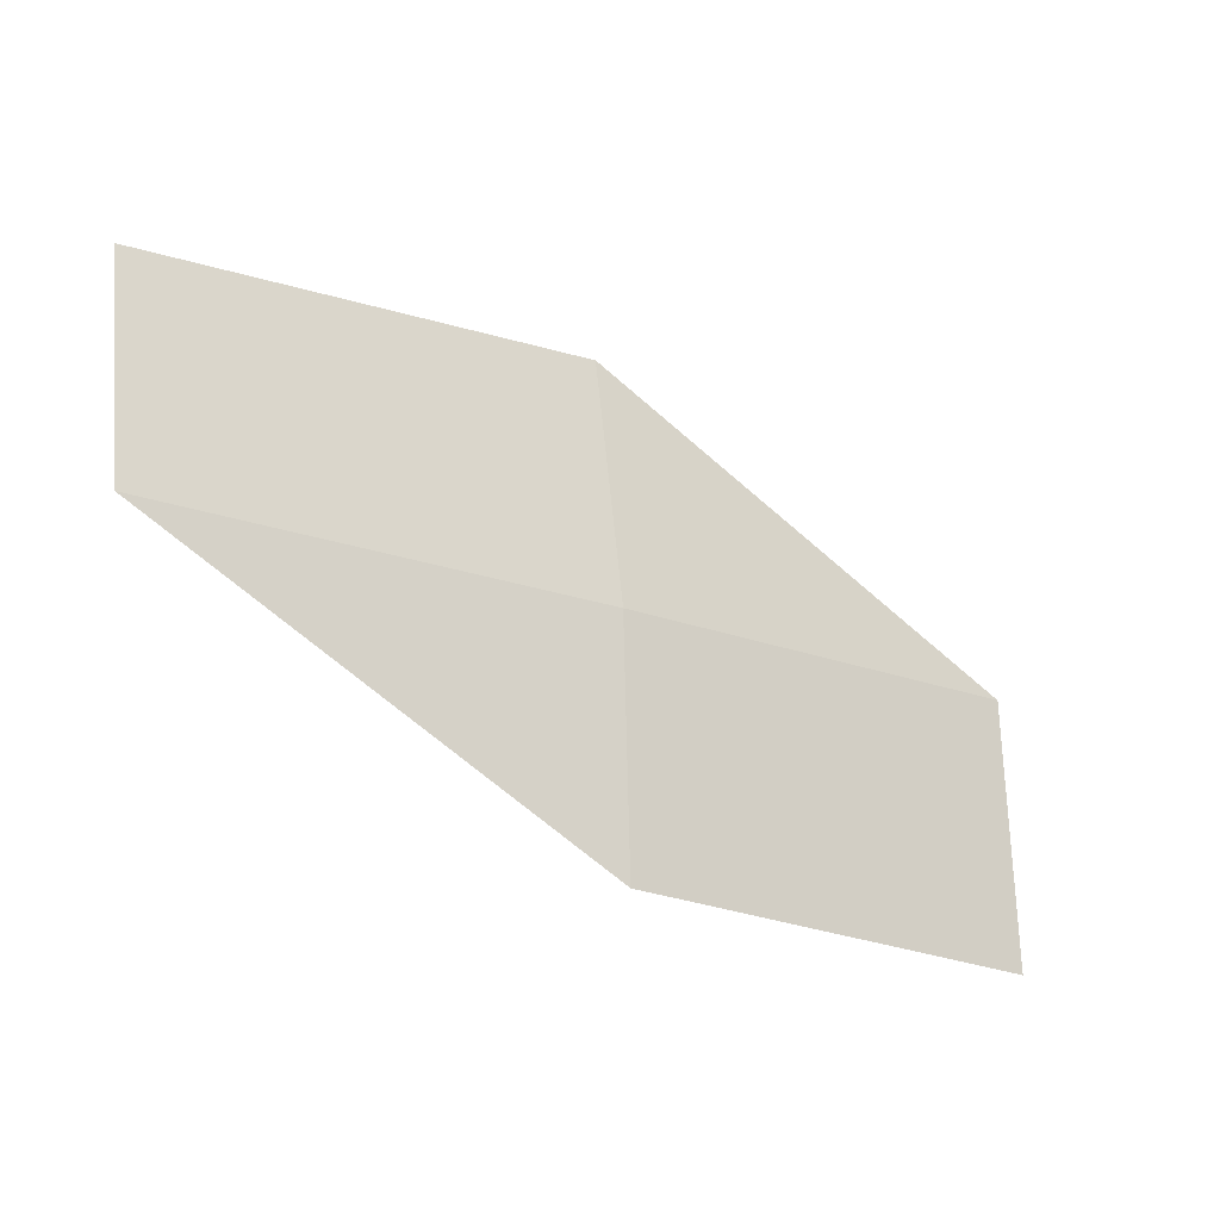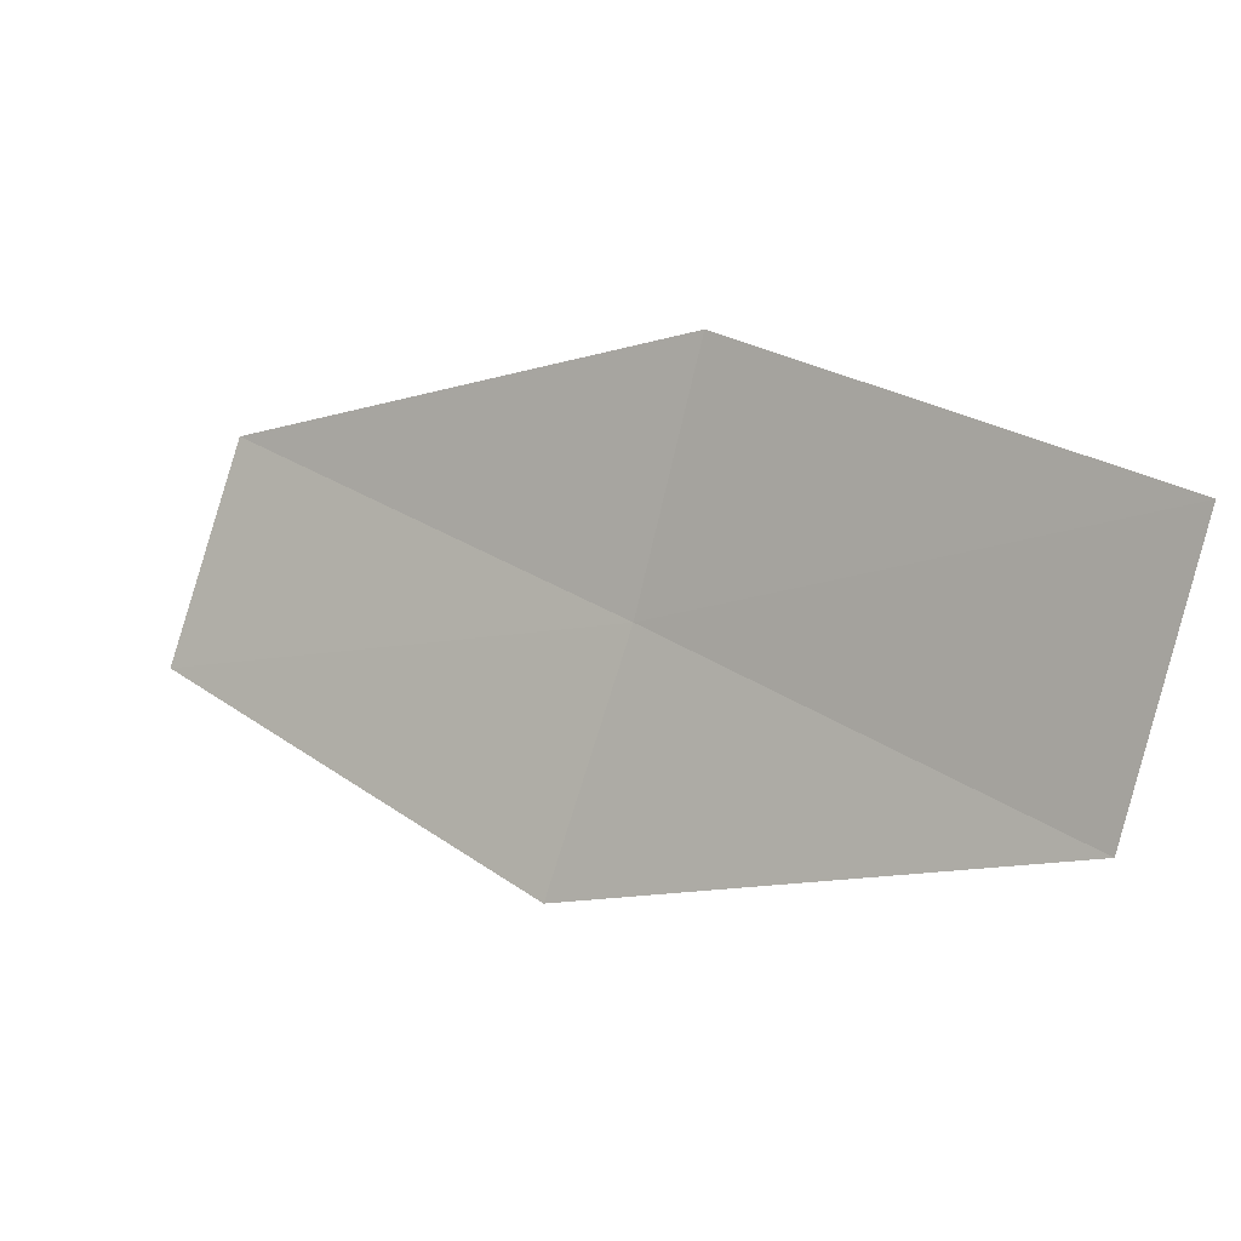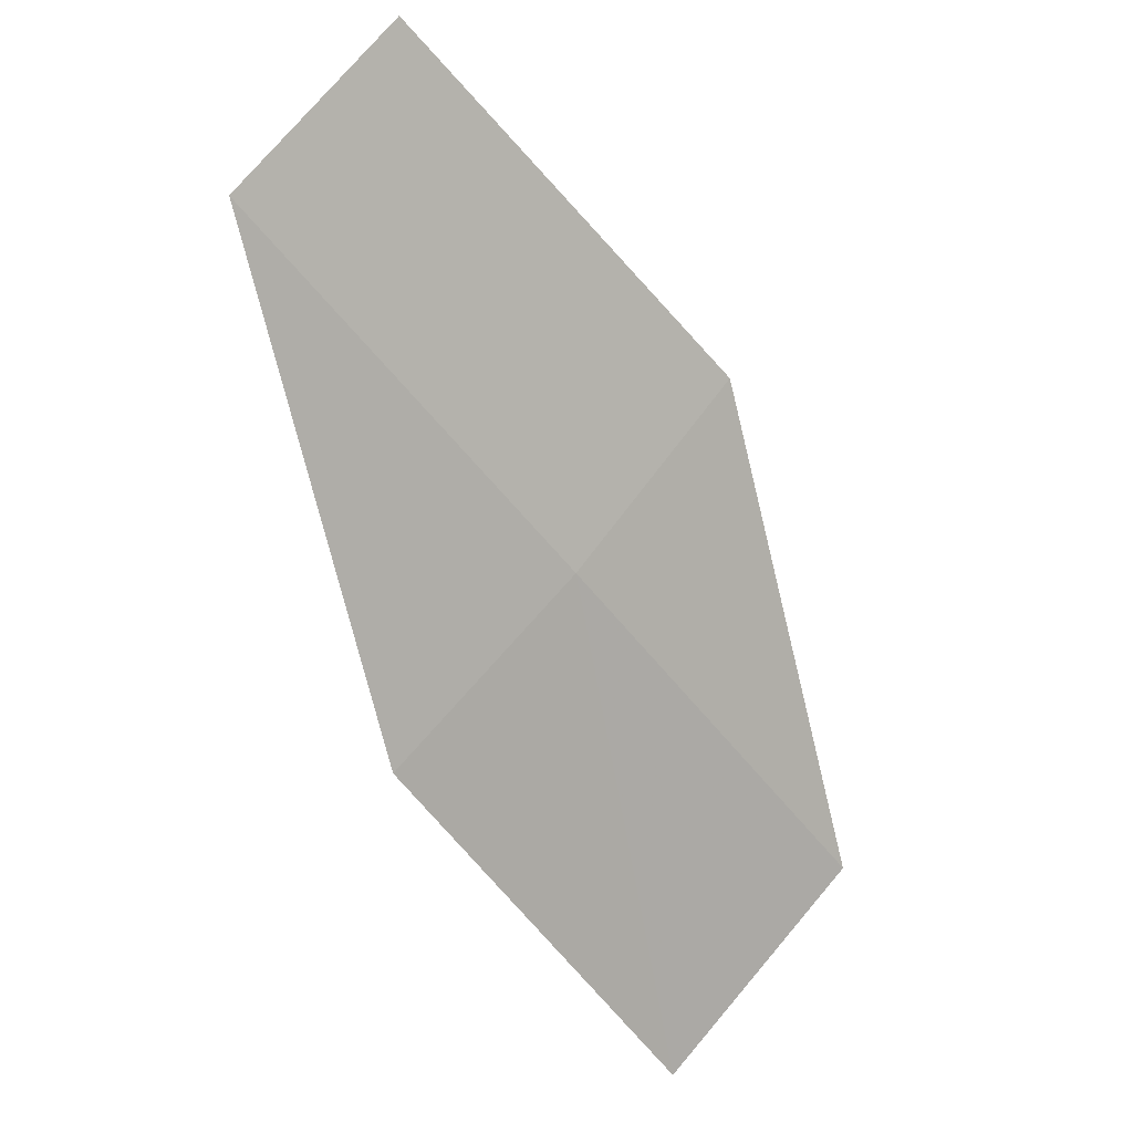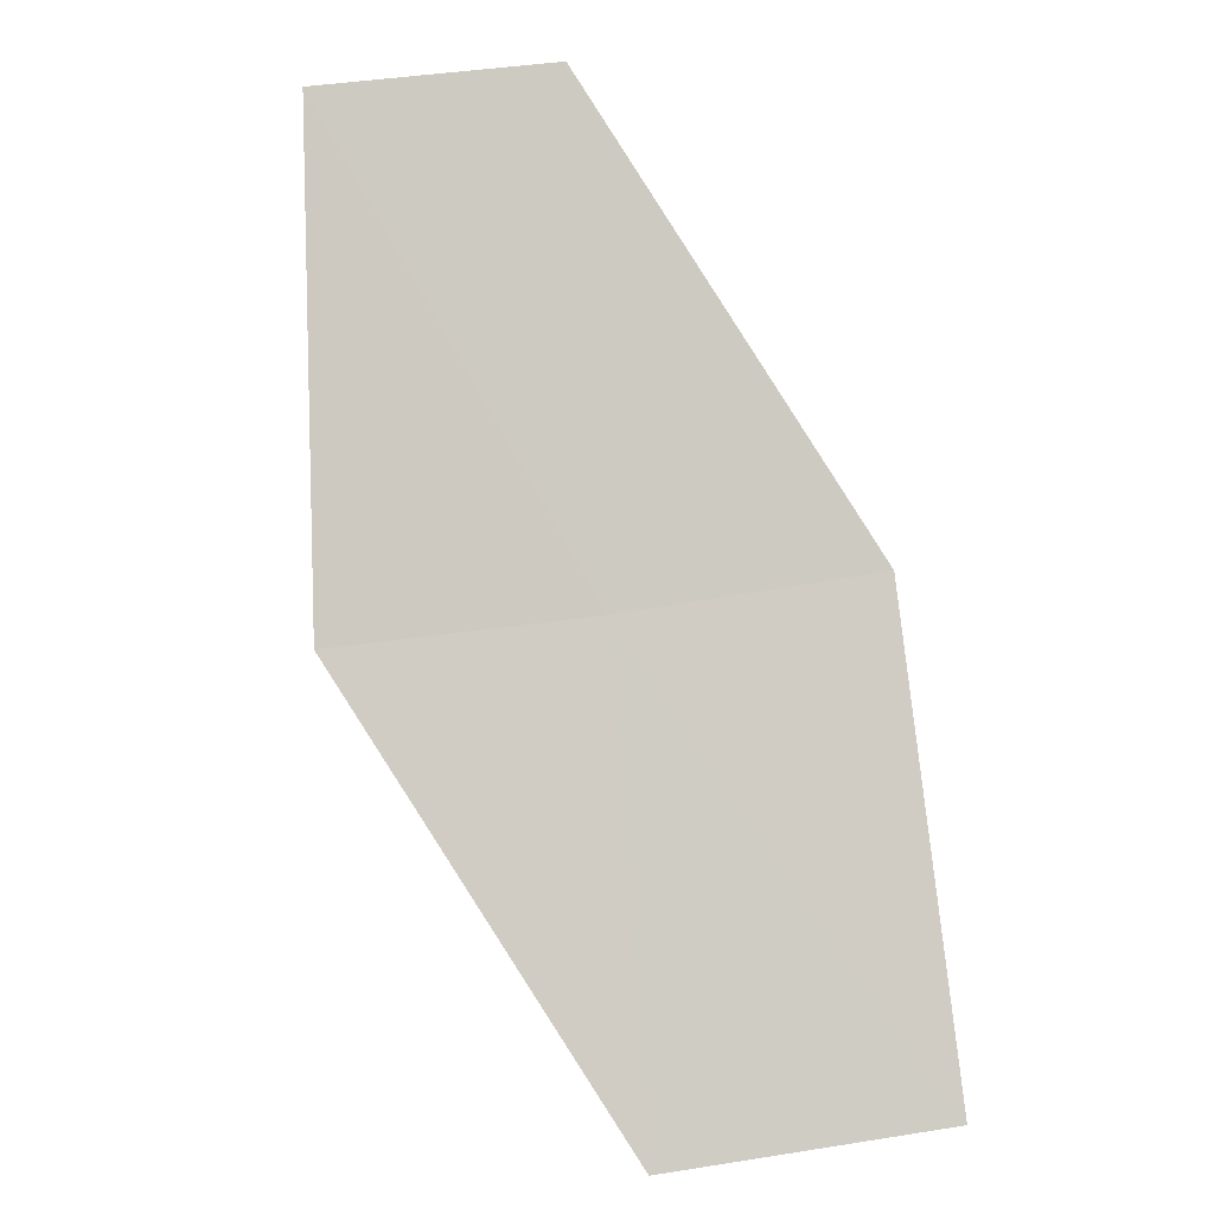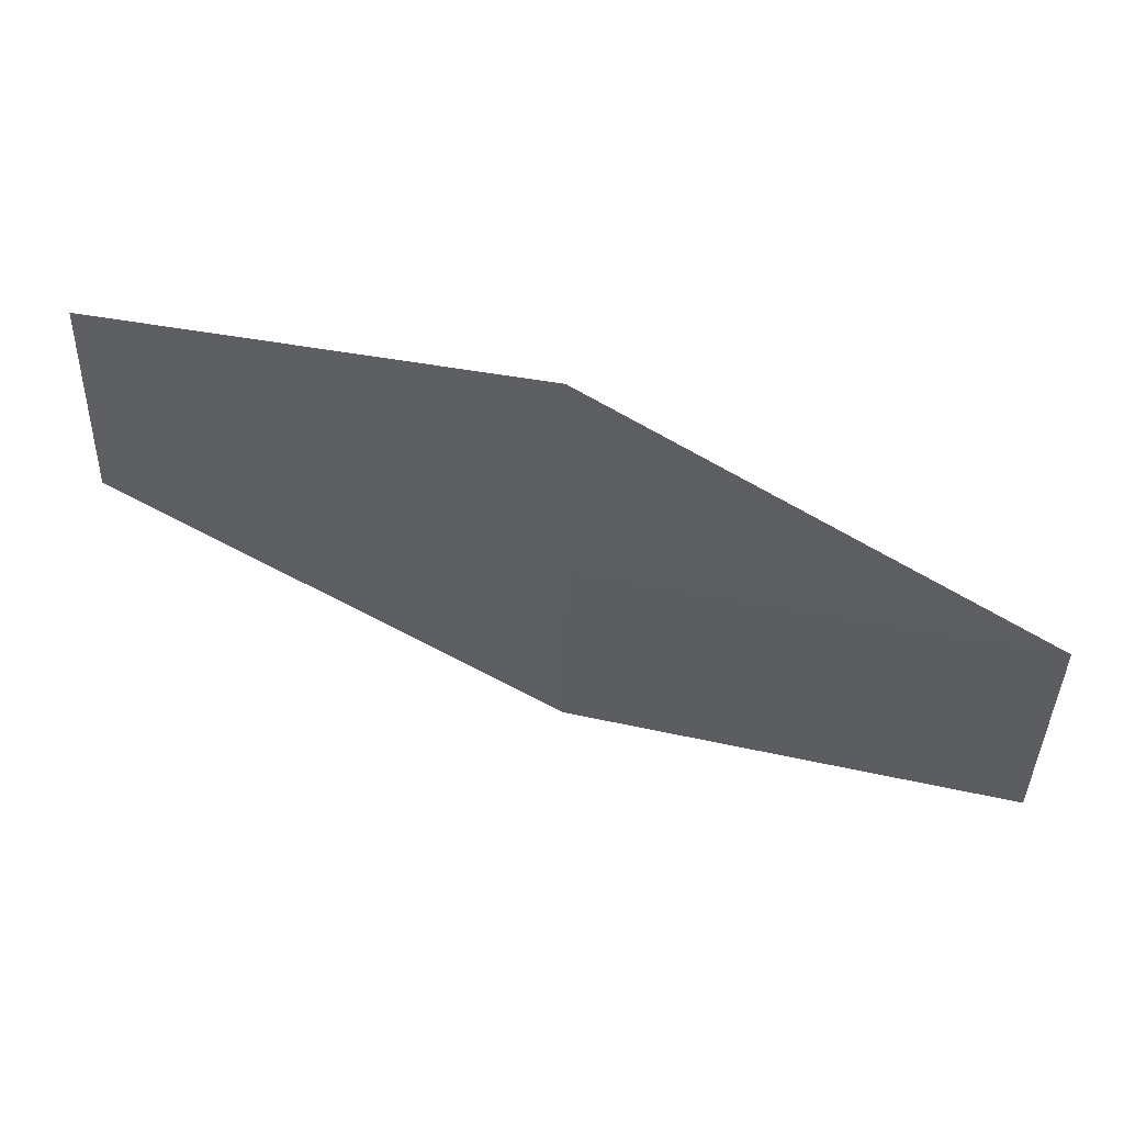
<metadata>
{"format":"obj","ext":"obj","renderer":"f3d","projection":"perspective","resolution":1024,"background":"white","views":[{"elev":72.6,"azim":9.4,"up":"+Z"},{"elev":-71.8,"azim":-2.9,"up":"+Z"},{"elev":77.3,"azim":51.2,"up":"+Z"},{"elev":-54.1,"azim":-74.5,"up":"+Z"},{"elev":67.8,"azim":53.9,"up":"+Y"}]}
</metadata>
<code>
v 10.61 1.871 34.69
v 11.73 1.308 33.94
v 10.74 1.197 34.79
v 11.59 2.044 33.84
v 10.43 2.531 34.56
v 9.587 1.69 35.52
v 9.428 2.287 35.39
f 1 3 2
f 1 2 4
f 1 4 5
f 1 6 3
f 1 7 6
f 1 5 7

</code>
